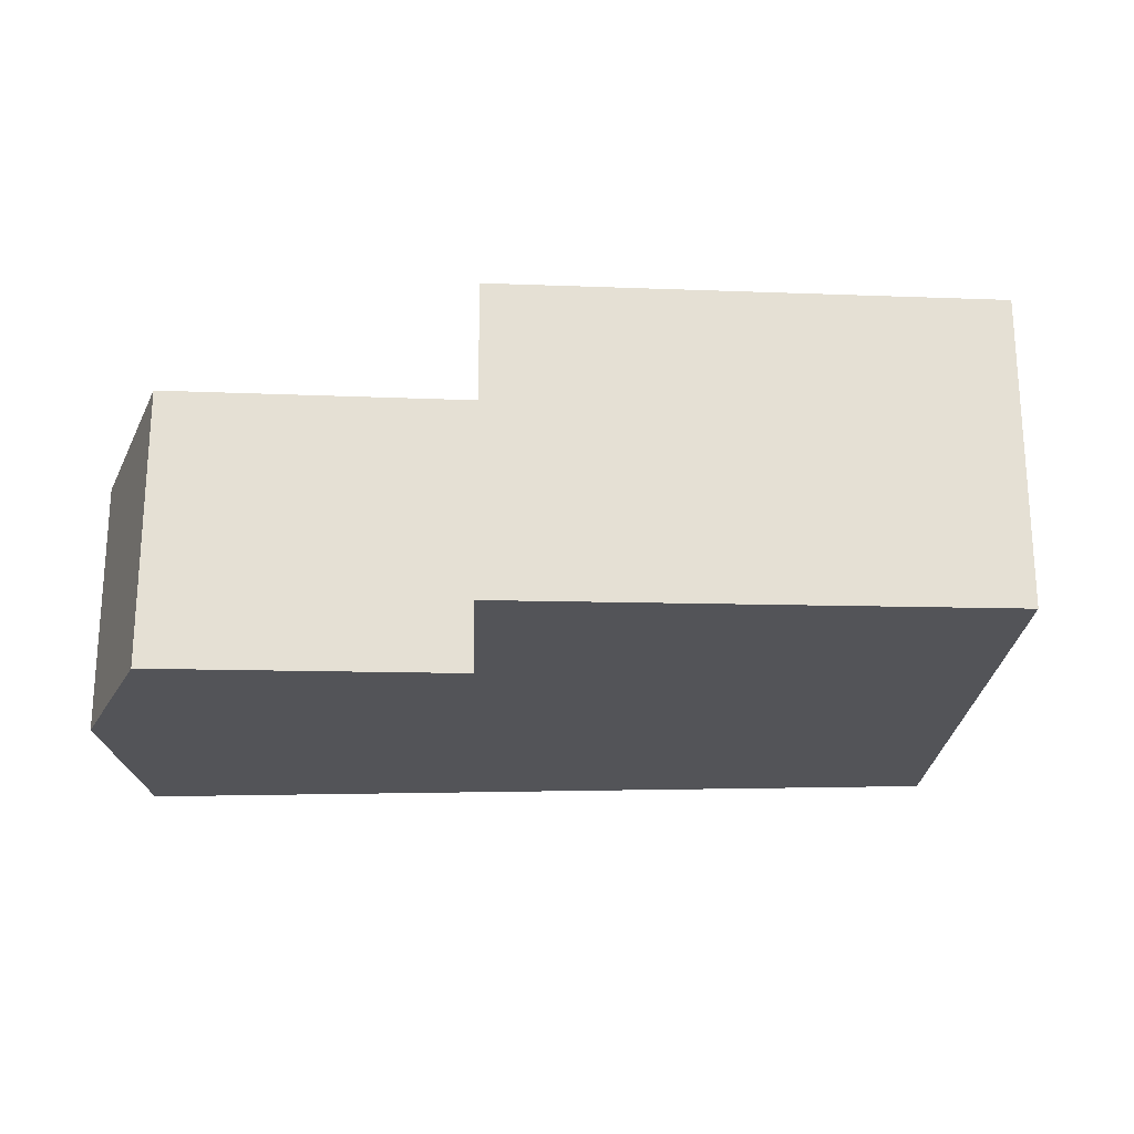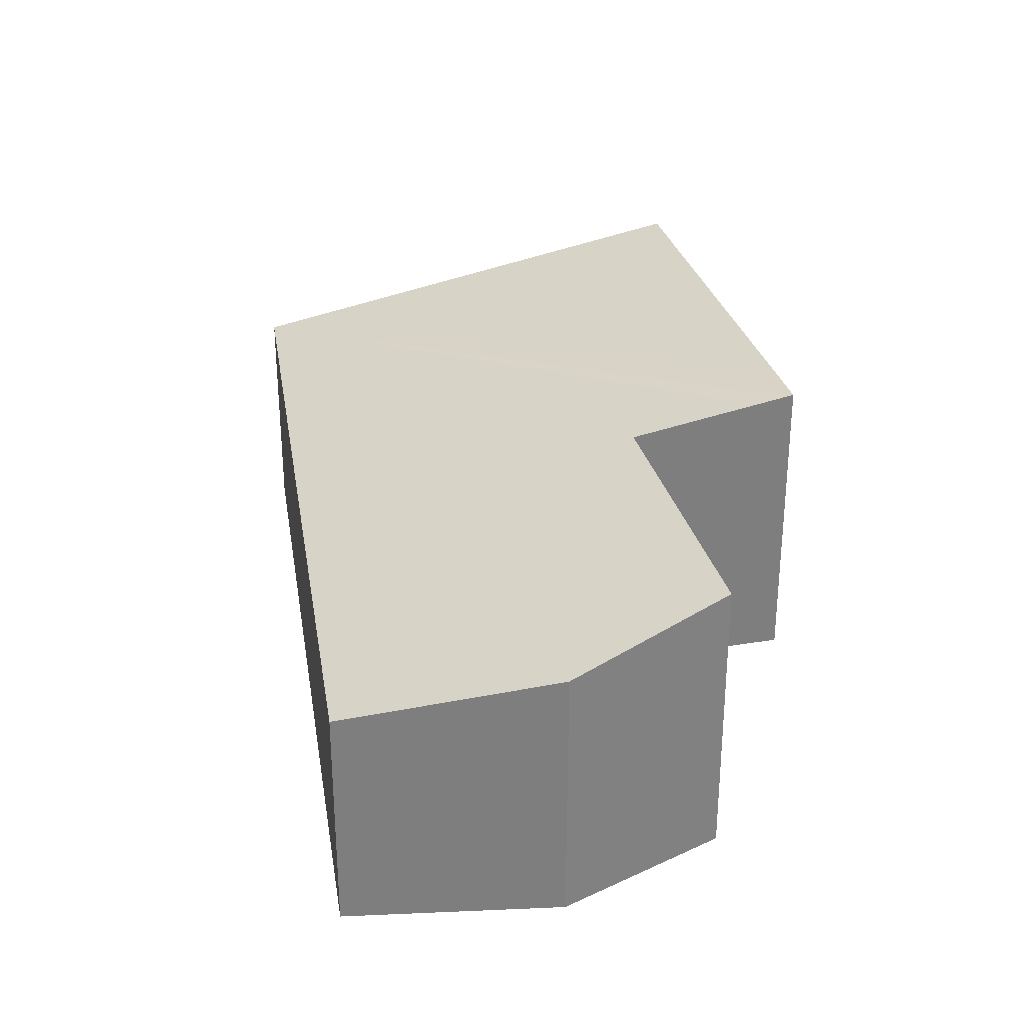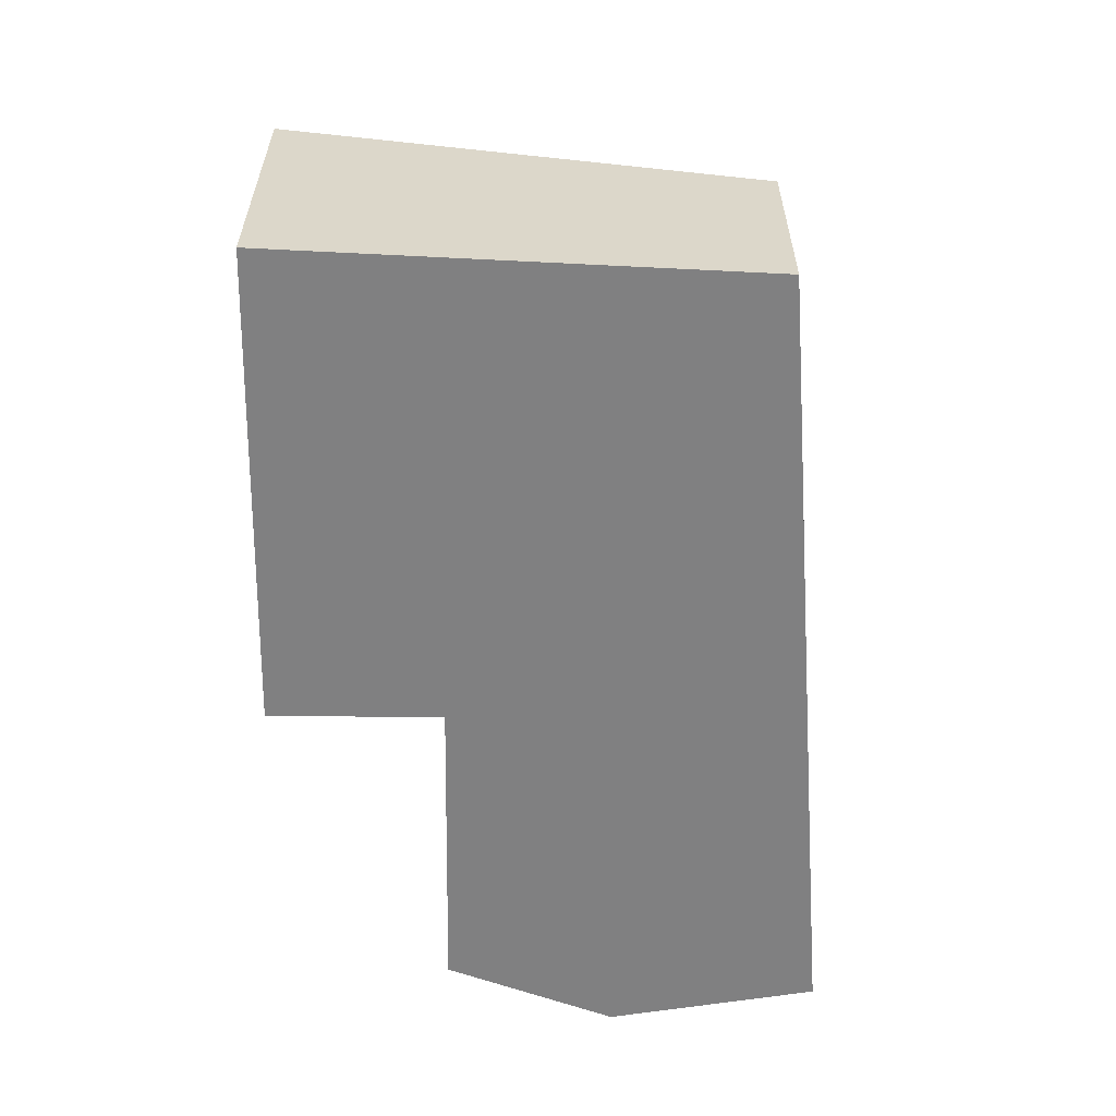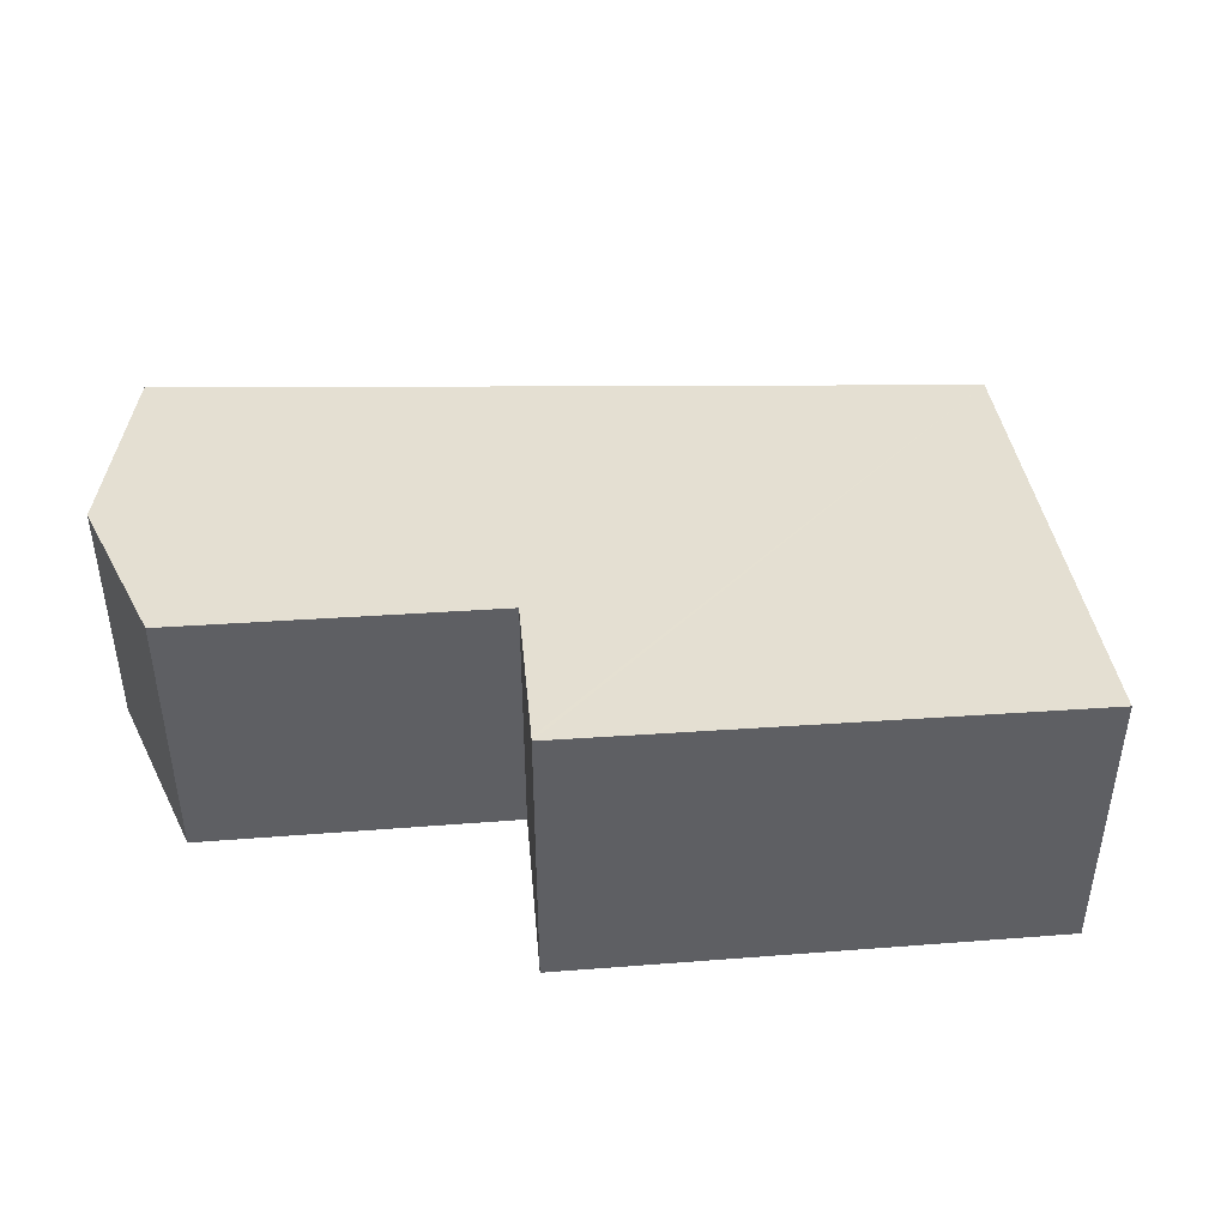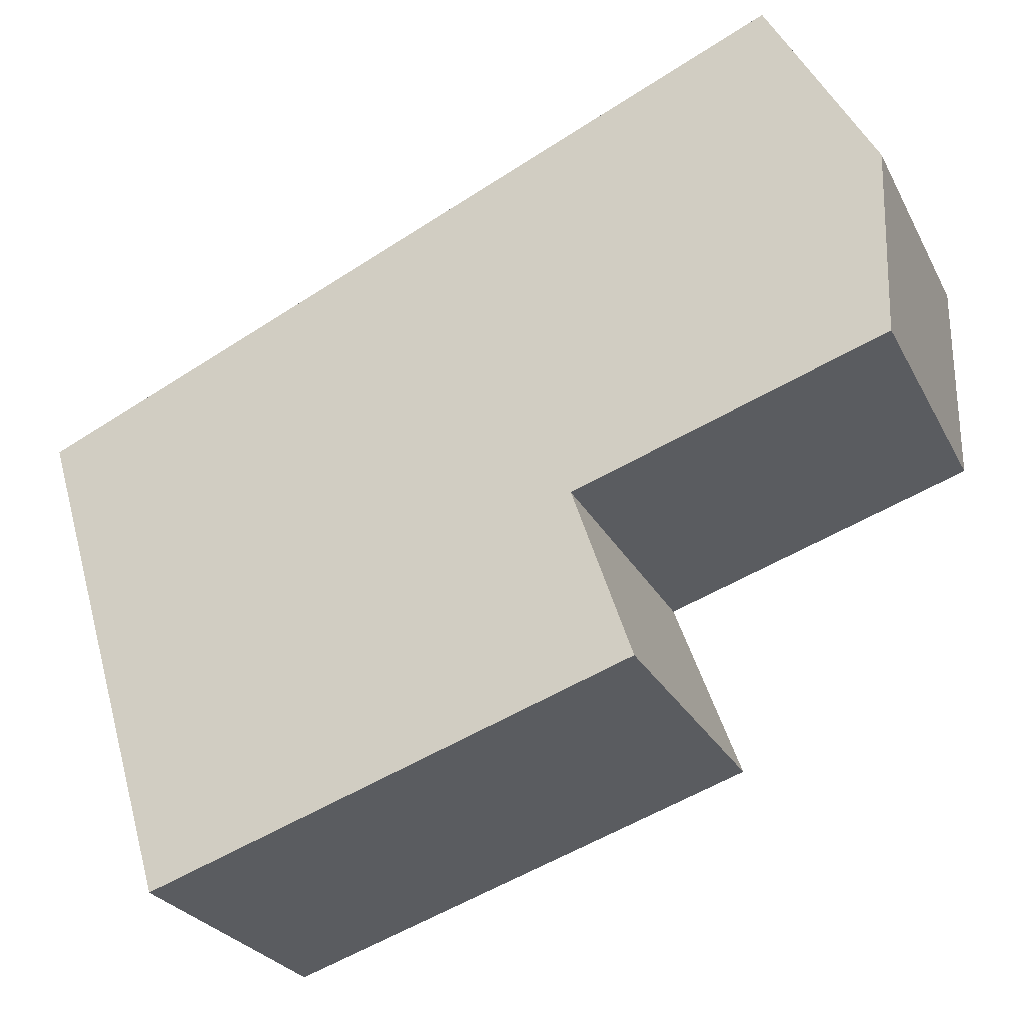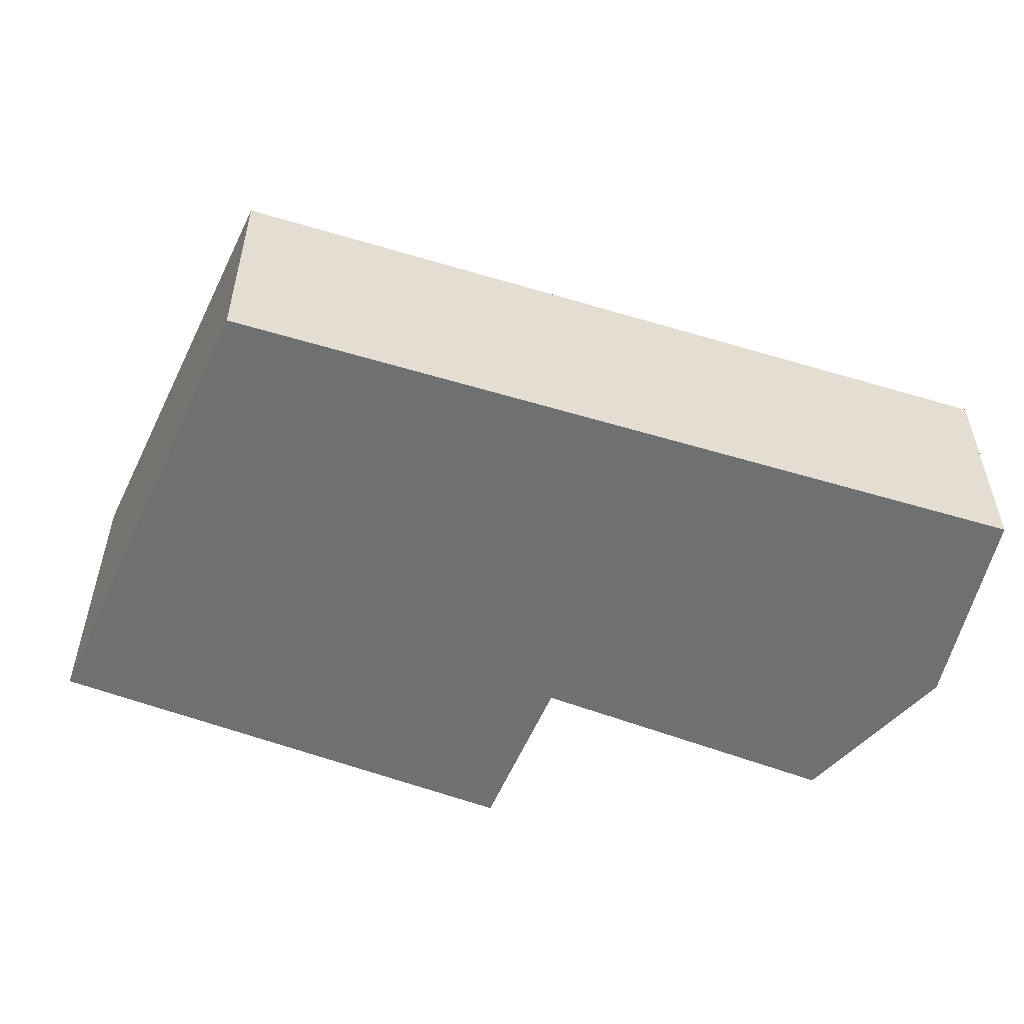
<metadata>
{"format":"obj","ext":"obj","renderer":"f3d","projection":"perspective","resolution":1024,"background":"white","views":[{"elev":-23.6,"azim":159.1,"up":"+Y"},{"elev":30.9,"azim":57.6,"up":"+Y"},{"elev":-60.1,"azim":-109.4,"up":"+Y"},{"elev":46.2,"azim":156.3,"up":"+Y"},{"elev":-26.2,"azim":22.2,"up":"+Z"},{"elev":-54.8,"azim":-41.0,"up":"+Y"}]}
</metadata>
<code>
v  8.189 2.535 1.303
v  0 2.202 1.348e-16
v  7.194 2.202 3.113
v  8.148 2.793 -0.455
v  5.26 2.752 -1.429
v  5.676 2.962 -2.664
v  5.784 3.017 -2.984
v  5.801 3.025 -3.034
v  5.199 3.017 -3.237
v  1.34 2.962 -4.538
v  5.801 1.858e-16 -3.034
v  5.784 1.827e-16 -2.984
v  5.676 1.631e-16 -2.664
v  5.26 8.75e-17 -1.429
v  8.148 2.786e-17 -0.455
v  8.189 -7.979e-17 1.303
v  1.34 2.779e-16 -4.538
v  5.199 1.982e-16 -3.237
v  0 0 0
v  7.194 -1.906e-16 3.113
g defaultobject
f 1 2 3
f 2 1 4
f 2 4 5
f 2 5 6
f 2 6 7
f 2 7 8
f 2 8 9
f 2 9 10
f 7 11 8
f 11 7 6
f 11 6 5
f 11 5 12
f 12 5 13
f 13 5 14
f 1 15 4
f 15 1 16
f 11 9 8
f 9 11 10
f 10 11 17
f 17 11 18
f 15 5 4
f 5 15 14
f 17 2 10
f 2 17 19
f 19 3 2
f 3 19 20
f 3 16 1
f 16 3 20
f 19 16 20
f 16 19 15
f 15 19 14
f 14 19 13
f 13 19 17
f 13 17 12
f 12 17 11
f 11 17 18

</code>
